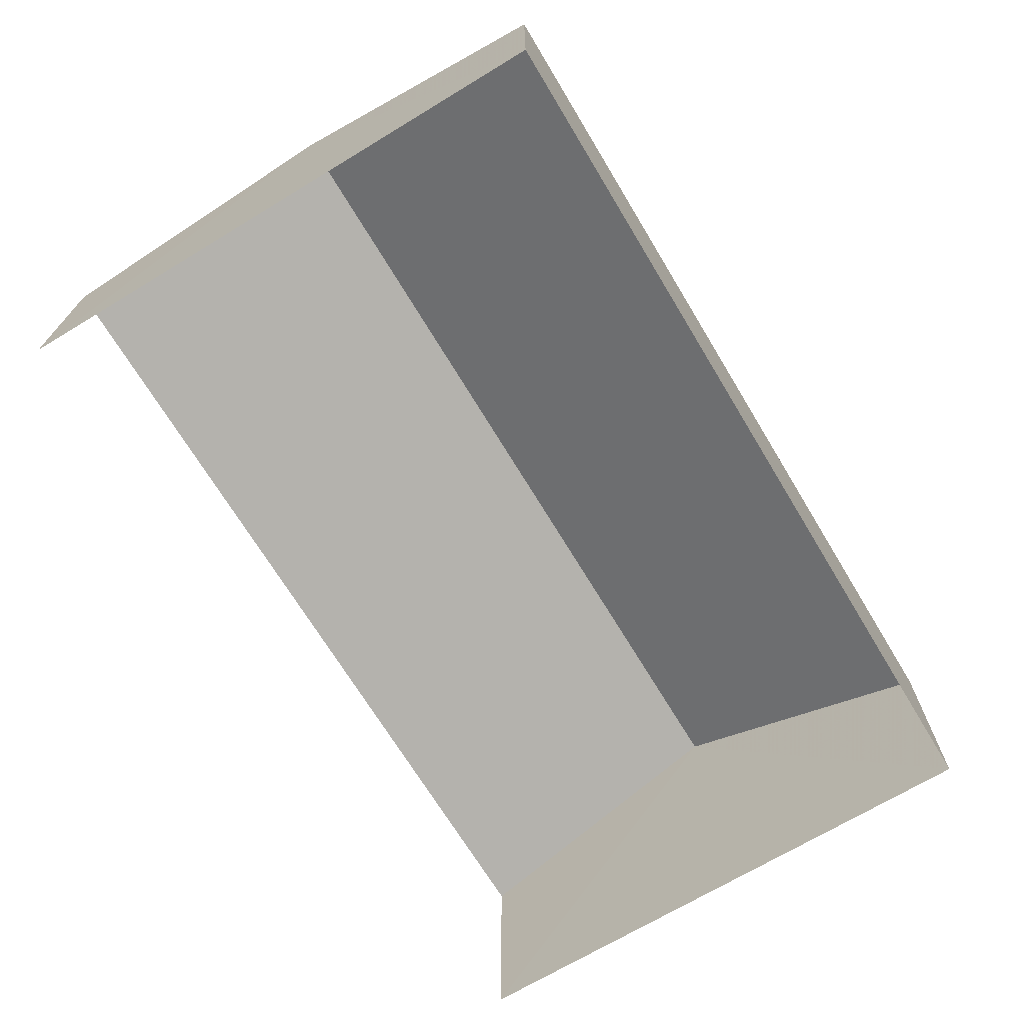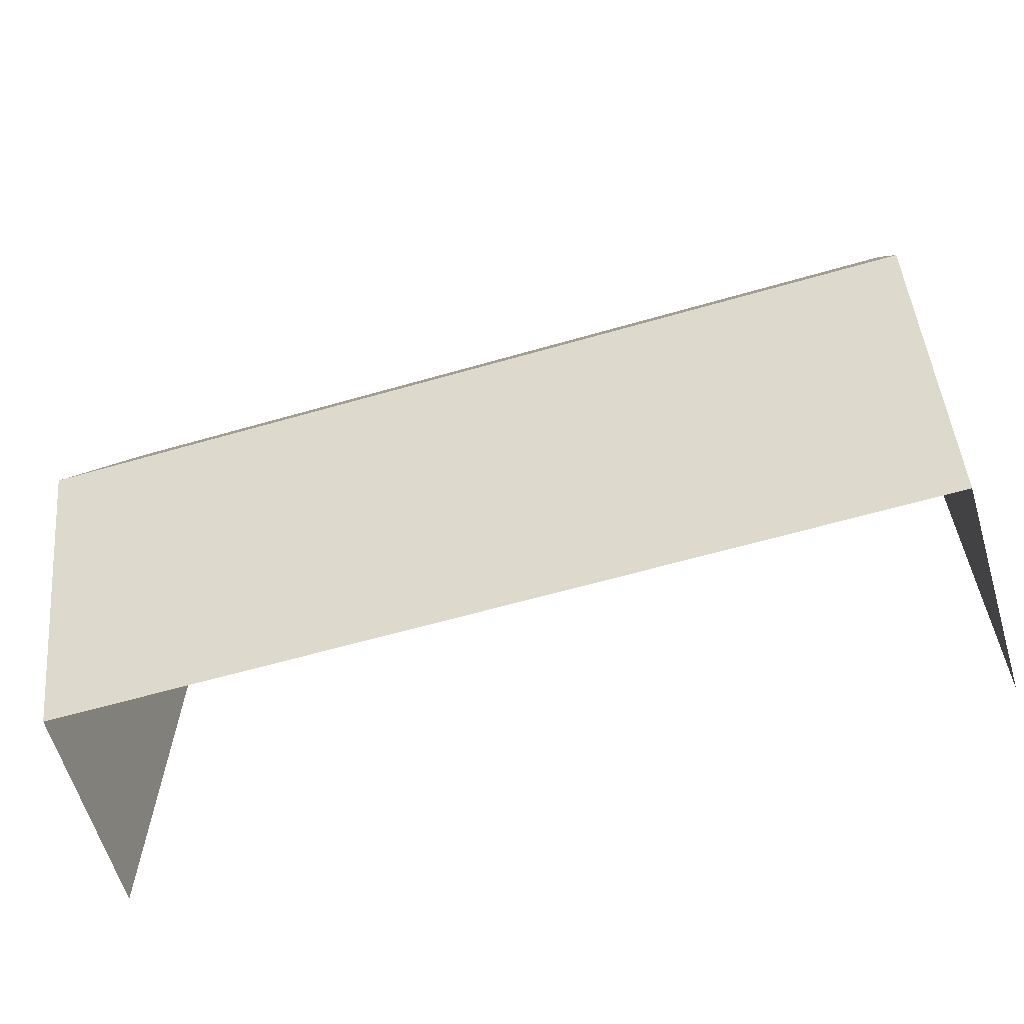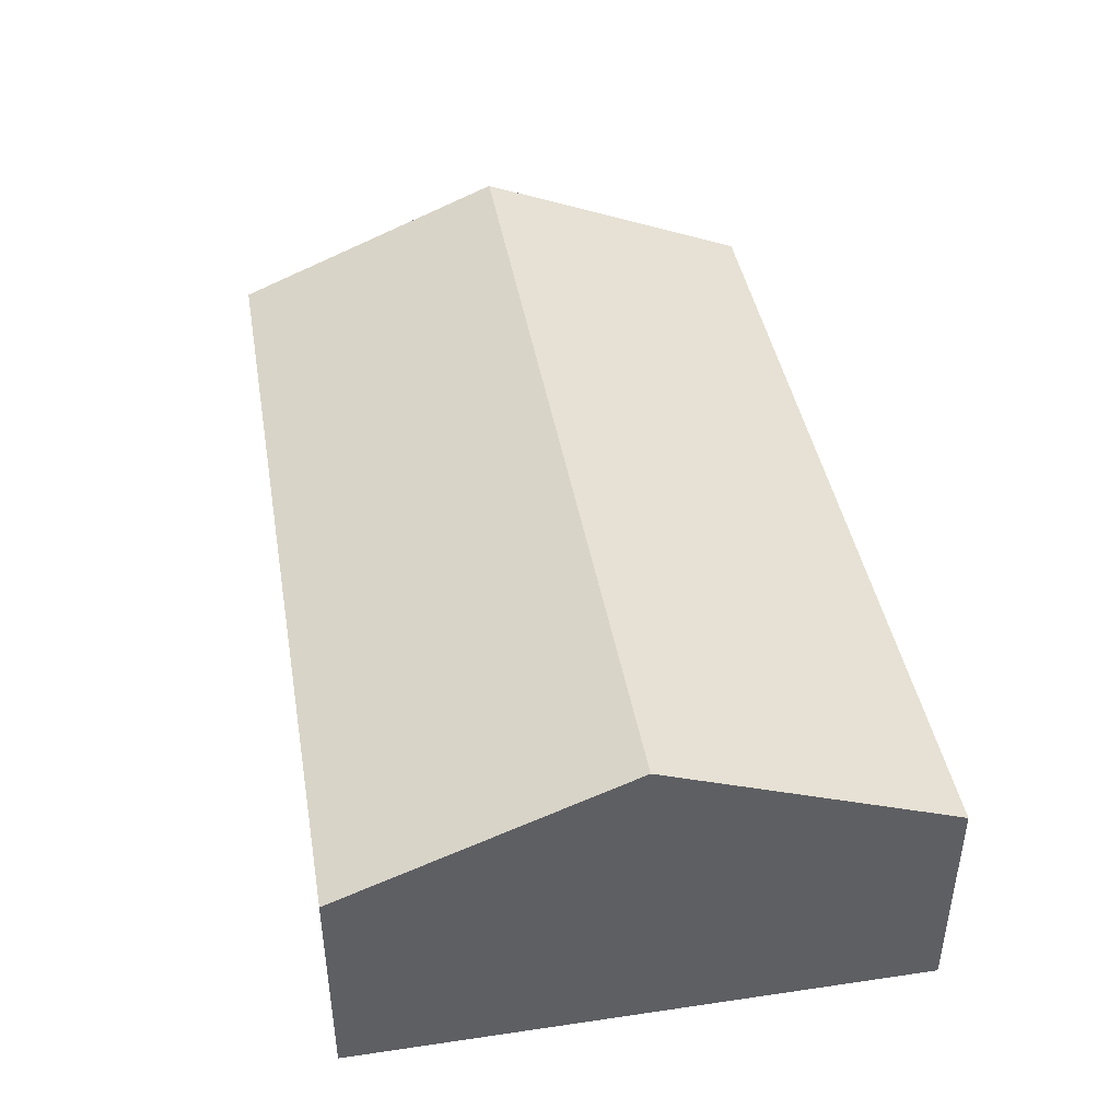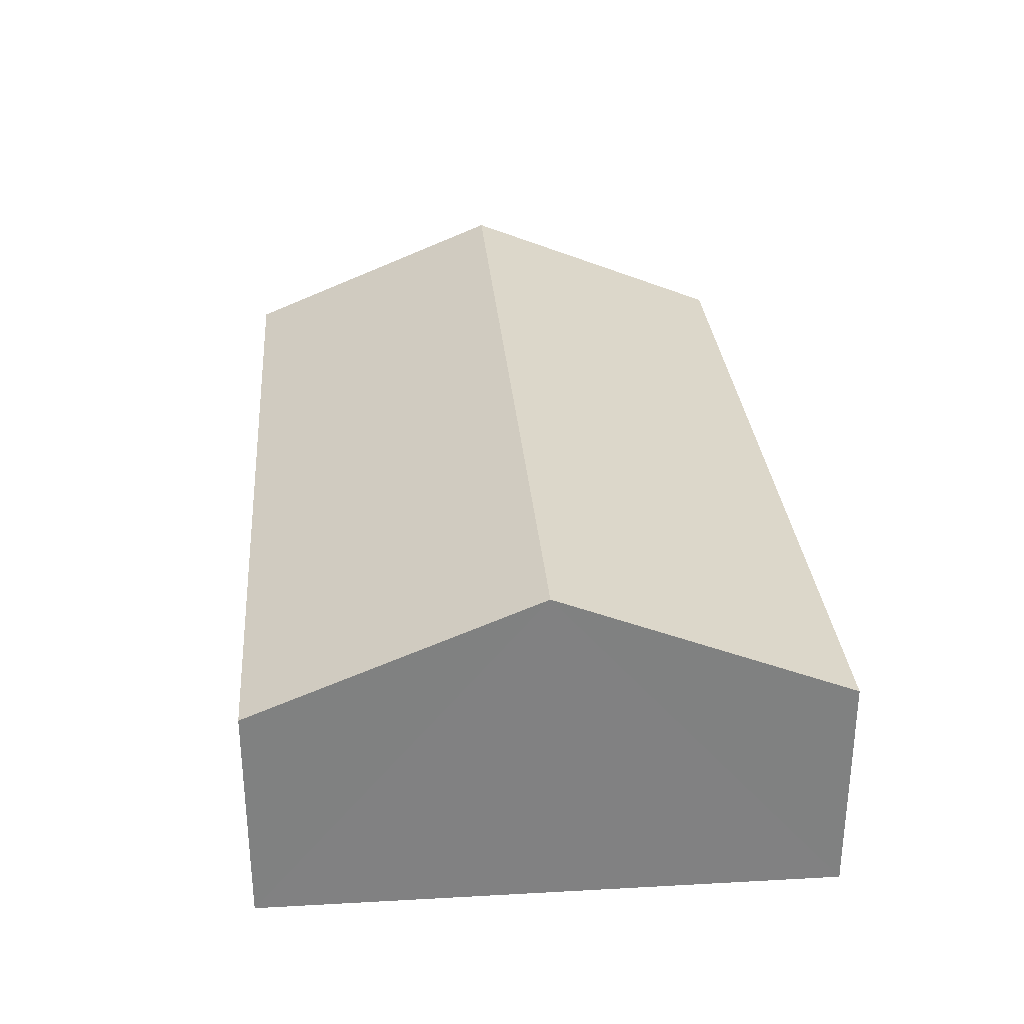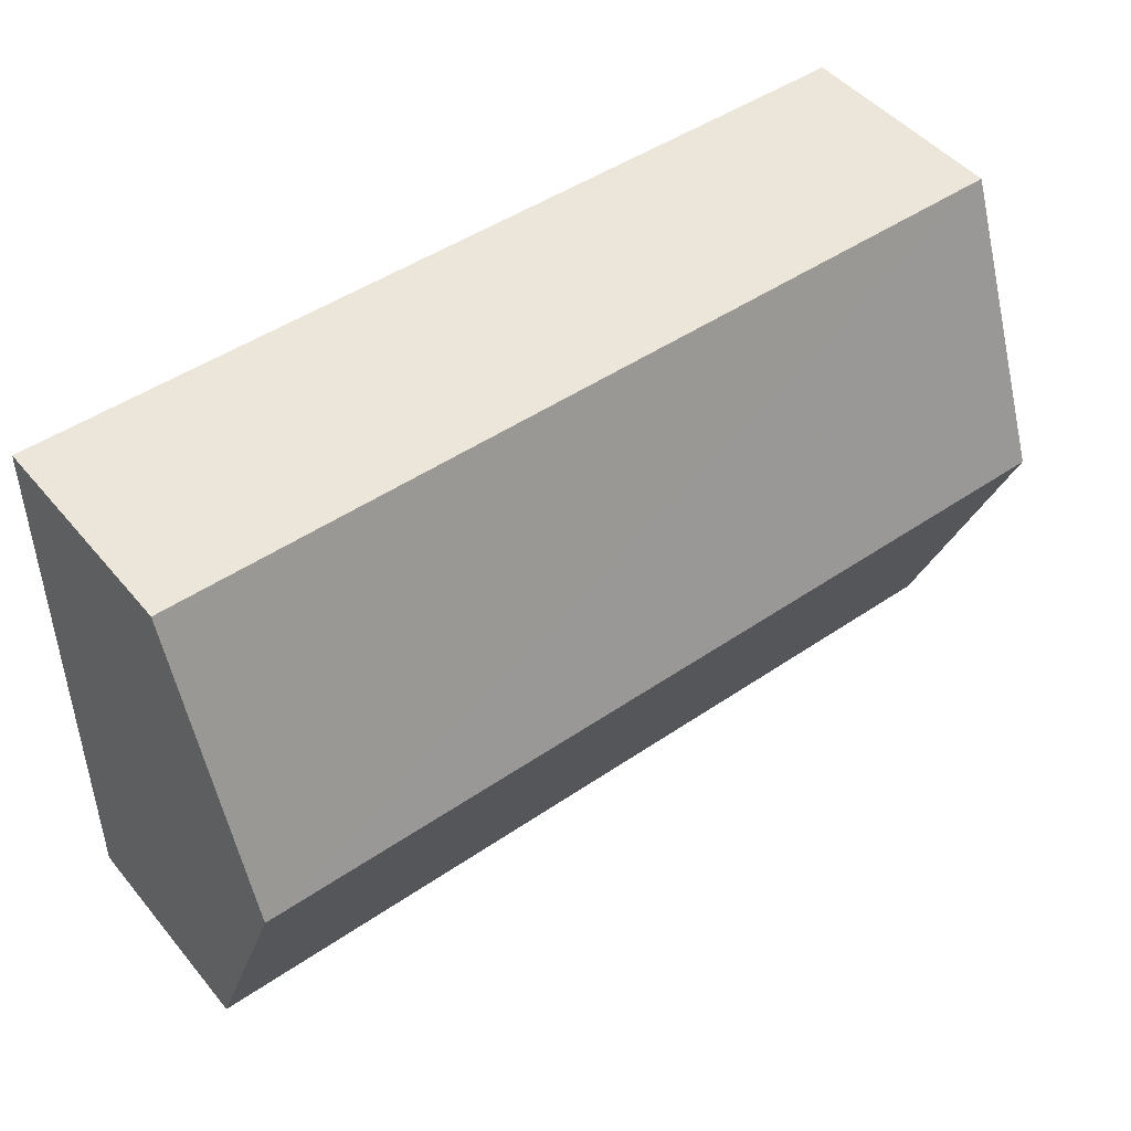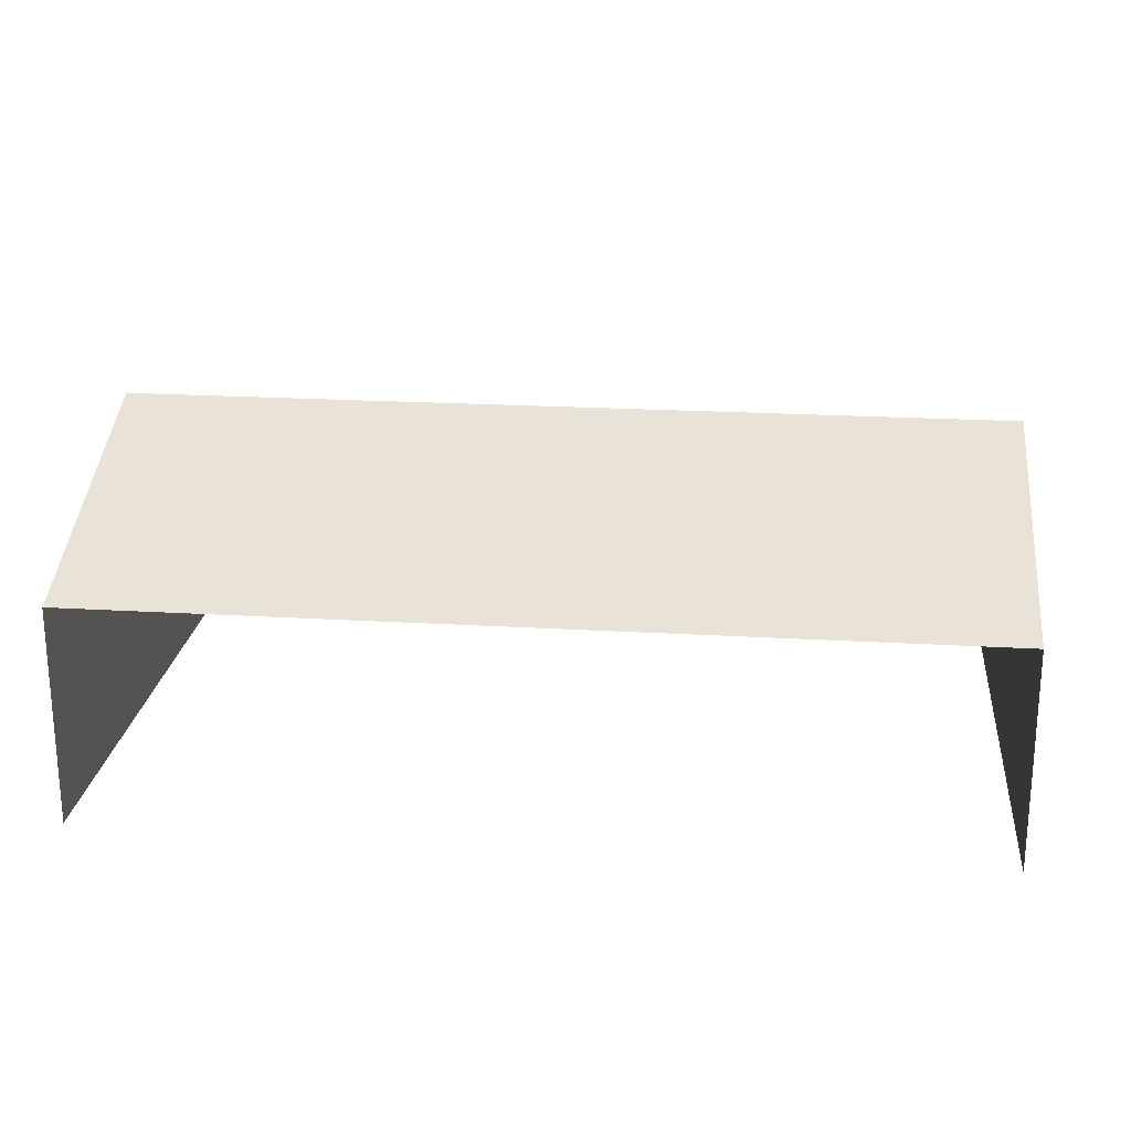
<metadata>
{"format":"obj","ext":"obj","renderer":"f3d","projection":"perspective","resolution":1024,"background":"white","views":[{"elev":-69.7,"azim":120.5,"up":"+Z"},{"elev":-62.1,"azim":16.6,"up":"+Y"},{"elev":42.7,"azim":-100.6,"up":"+Z"},{"elev":30.0,"azim":-95.3,"up":"+Z"},{"elev":48.0,"azim":-37.8,"up":"+Y"},{"elev":21.6,"azim":5.4,"up":"+Z"}]}
</metadata>
<code>
v -2.248e+05 -1.267e+05 15.89
v -2.248e+05 -1.268e+05 15.89
v -2.249e+05 -1.268e+05 15.89
v -2.249e+05 -1.267e+05 15.89
v -2.249e+05 -1.268e+05 21.31
v -2.248e+05 -1.268e+05 21.31
v -2.248e+05 -1.267e+05 24.14
v -2.249e+05 -1.267e+05 24.14
v -2.248e+05 -1.267e+05 21.31
v -2.249e+05 -1.267e+05 21.31
f 1 2 3
f 4 1 3
f 5 3 2
f 6 5 2
f 5 6 7
f 8 5 7
f 9 10 8
f 7 9 8
f 10 4 8
f 4 3 8
f 3 5 8
f 6 2 7
f 2 1 7
f 1 9 7
f 10 1 4
f 10 9 1

</code>
